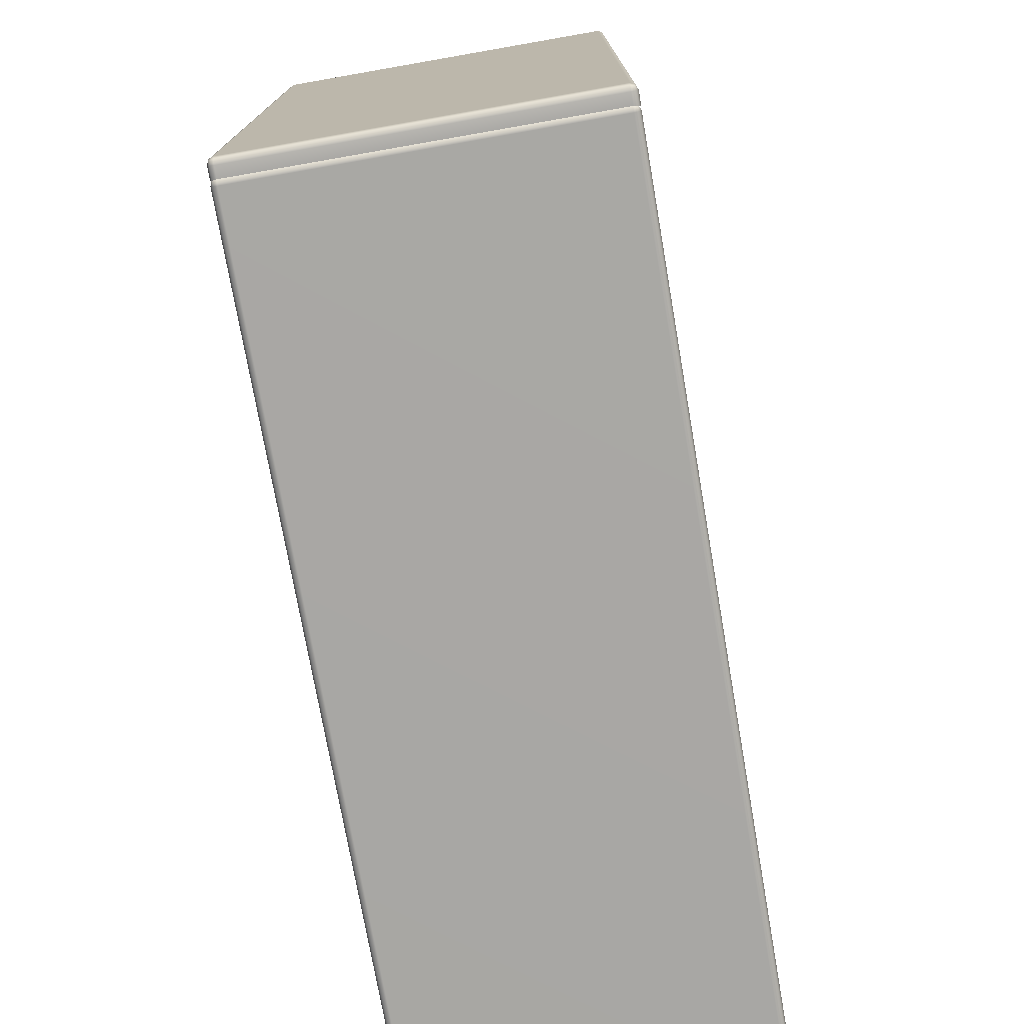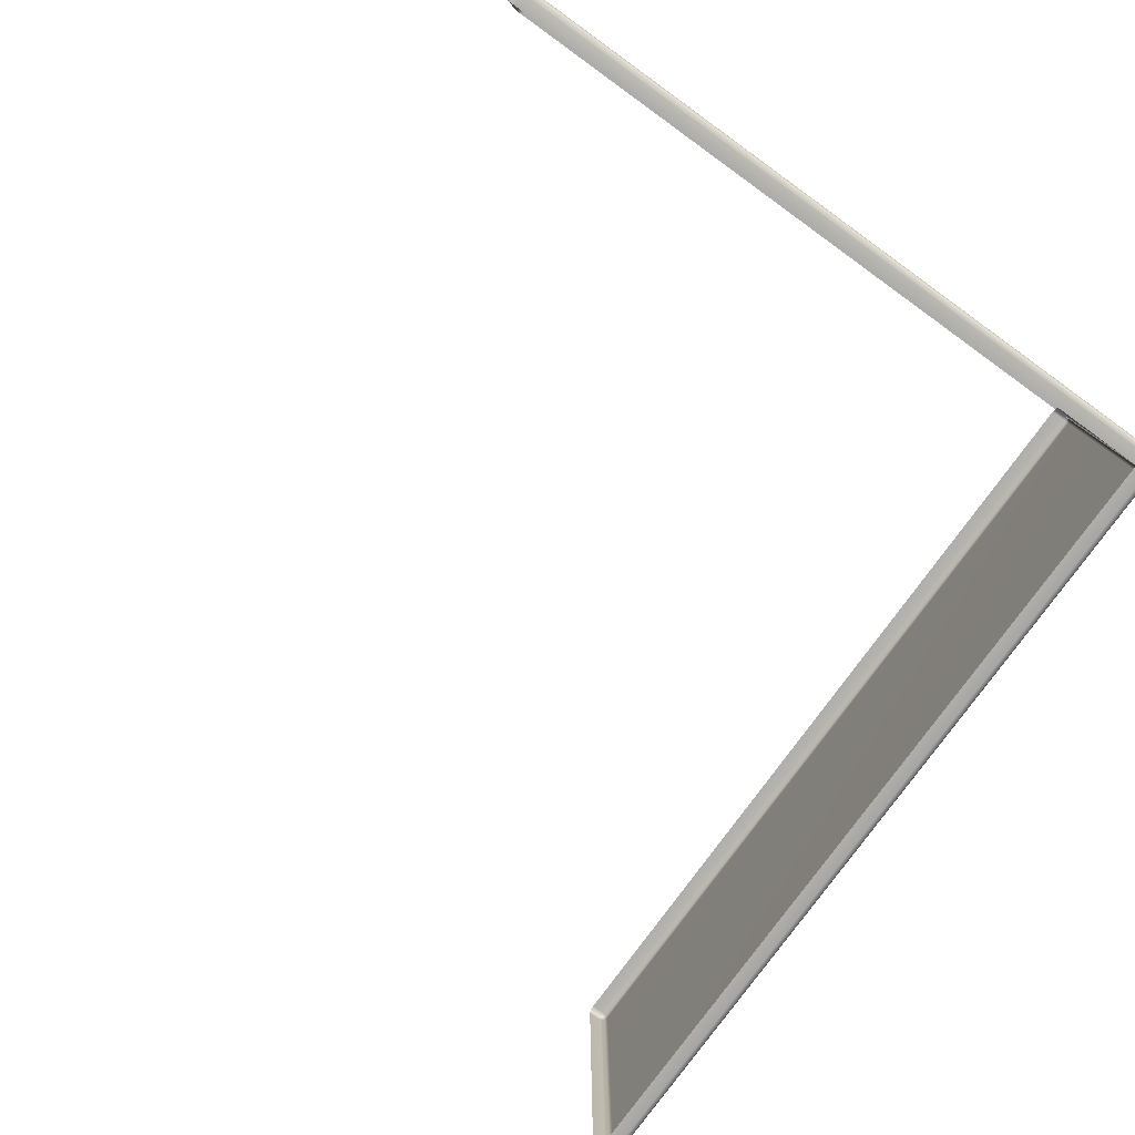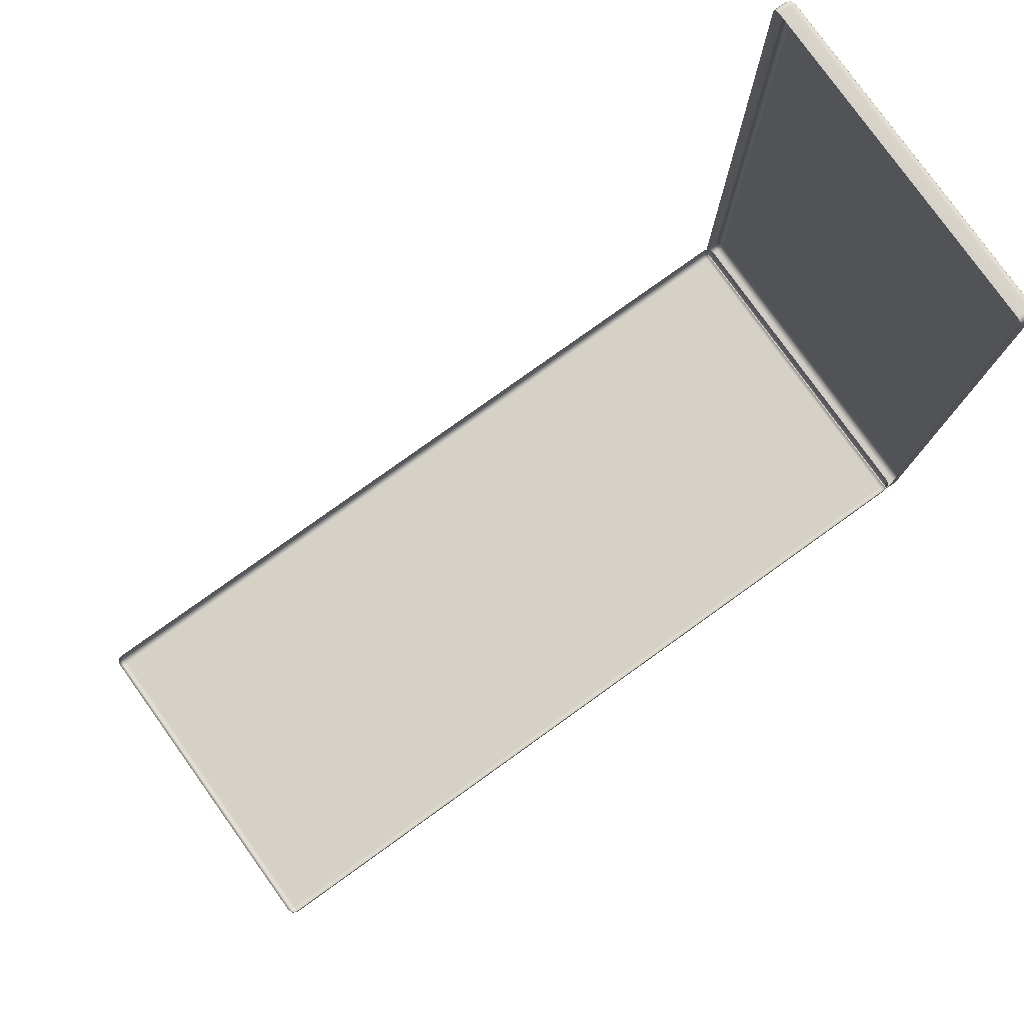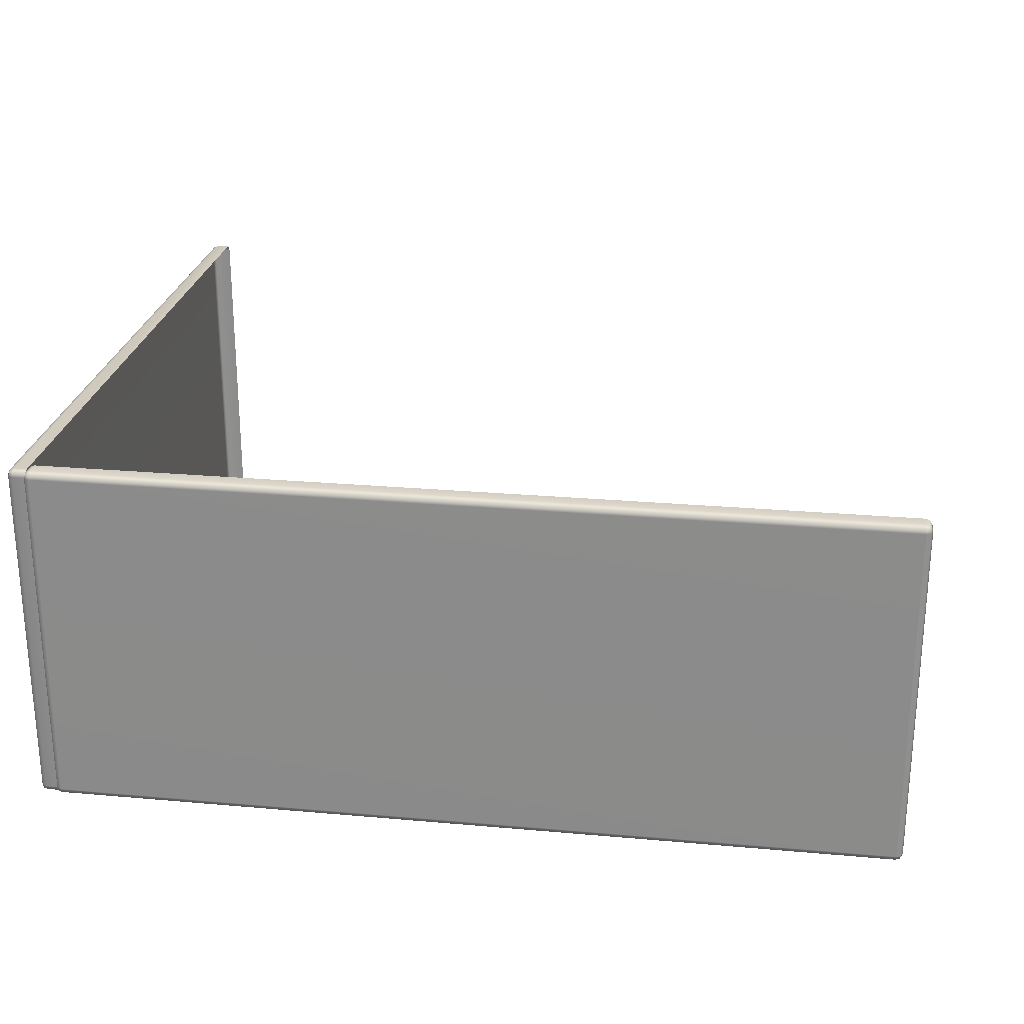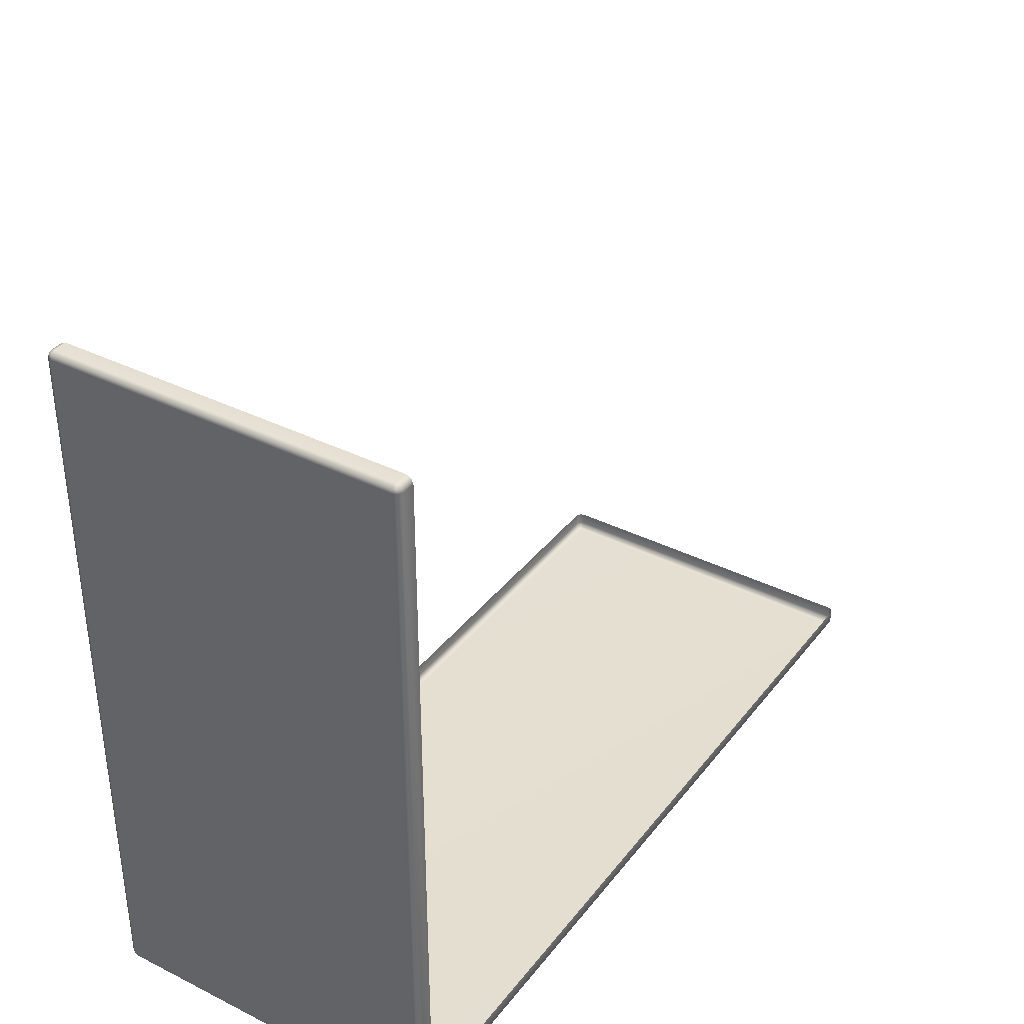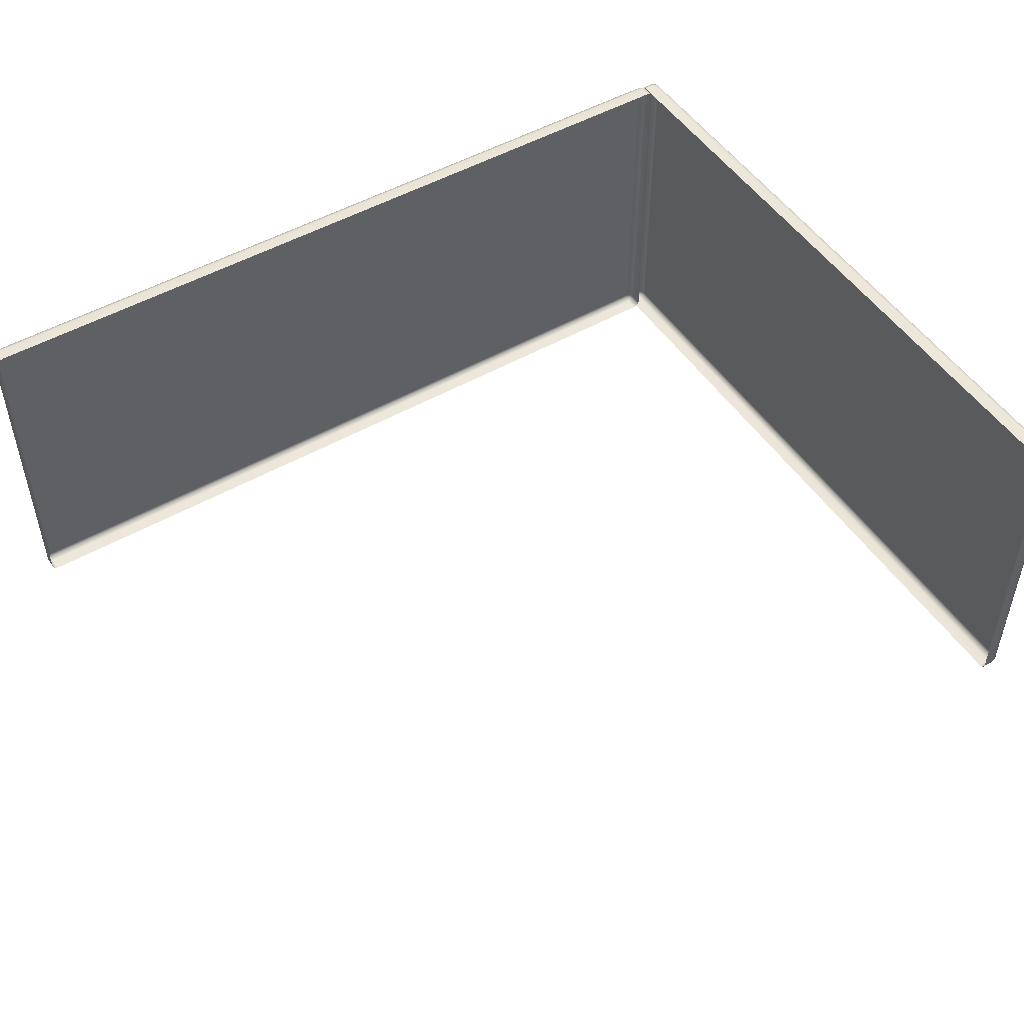
<metadata>
{"format":"obj","ext":"obj","renderer":"f3d","projection":"perspective","resolution":1024,"background":"white","views":[{"elev":-74.7,"azim":99.9,"up":"+Z"},{"elev":-77.7,"azim":54.2,"up":"+Y"},{"elev":79.2,"azim":-35.6,"up":"+Z"},{"elev":24.7,"azim":-171.7,"up":"+Y"},{"elev":36.6,"azim":122.9,"up":"+Z"},{"elev":49.9,"azim":-32.2,"up":"+Y"}]}
</metadata>
<code>
g ENV_SY02_GX_Section03_Chevron02_MO
v -14.5 28.28 21.92
v -14.5 28.26 21.93
v -14.45 28.26 21.93
v -14.45 28.28 21.92
v -14.45 29.74 21.92
v -14.5 29.74 21.92
v -14.5 29.76 21.93
v -14.45 29.76 21.93
v -14.43 29.74 21.93
v -14.43 29.76 21.93
v -14.43 28.28 21.93
v -14.43 28.26 21.93
v -14.43 29.76 21.95
v -14.45 29.76 21.93
v -14.42 29.74 21.95
v -14.43 28.26 21.95
v -14.45 28.26 21.93
v -14.42 28.28 21.95
v -14.42 29.74 24.96
v -14.45 28.25 21.95
v -14.5 28.26 21.93
v -14.5 28.25 21.95
v -14.5 28.25 24.96
v -14.45 28.25 24.96
v -14.43 28.26 24.96
v -14.45 28.26 24.98
v -14.5 28.26 24.98
v -14.43 28.26 24.98
v -14.42 28.28 24.96
v -14.43 28.28 24.98
v -14.45 28.26 24.98
v -14.43 29.74 24.98
v -14.45 28.28 24.99
v -14.5 28.26 24.98
v -14.5 28.28 24.99
v -14.5 29.74 24.99
v -14.45 29.74 24.99
v -14.45 29.76 24.98
v -14.5 29.76 24.98
v -14.43 29.76 24.98
v -14.43 29.76 24.96
v -14.45 29.76 24.98
v -14.45 29.77 21.95
v -14.45 29.77 24.96
v -14.5 29.76 24.98
v -14.5 29.77 24.96
v -14.5 29.77 21.95
v -14.5 29.76 21.93
v -18.1 28.28 21.99
v -18.09 28.26 21.99
v -18.09 28.26 21.93
v -18.1 28.28 21.93
v -18.1 29.74 21.93
v -18.1 29.74 21.99
v -18.09 29.76 21.99
v -18.09 29.76 21.93
v -18.09 29.74 21.91
v -18.09 29.75 21.92
v -18.09 28.28 21.91
v -18.09 28.26 21.92
v -18.07 29.76 21.91
v -18.09 29.76 21.93
v -18.07 29.74 21.91
v -18.07 28.26 21.91
v -18.09 28.26 21.93
v -18.07 28.28 21.91
v -14.52 29.74 21.91
v -18.07 28.25 21.93
v -18.09 28.26 21.99
v -18.07 28.25 21.99
v -14.52 28.25 21.99
v -14.52 28.25 21.93
v -14.52 28.26 21.91
v -14.5 28.26 21.93
v -14.5 28.26 21.99
v -14.5 28.26 21.92
v -14.52 28.28 21.91
v -14.5 28.28 21.91
v -14.5 28.26 21.93
v -14.5 29.74 21.91
v -14.49 28.28 21.93
v -14.5 28.26 21.99
v -14.49 28.28 21.99
v -14.49 29.74 21.99
v -14.49 29.74 21.93
v -14.5 29.76 21.93
v -14.5 29.76 21.99
v -14.5 29.75 21.92
v -14.52 29.76 21.91
v -14.5 29.76 21.93
v -18.07 29.77 21.93
v -14.52 29.77 21.93
v -14.5 29.76 21.99
v -14.52 29.77 21.99
v -18.07 29.77 21.99
v -18.09 29.76 21.99
g ENV_SY02_GX_Section03_Chevron02_MO_0
f 3 2 1
f 4 3 1
f 5 4 1
f 6 5 1
f 5 6 7
f 8 5 7
f 9 5 8
f 5 9 4
f 10 9 8
f 3 4 11
f 9 11 4
f 12 3 11
f 10 13 9
f 10 14 13
f 9 15 11
f 13 15 9
f 12 11 16
f 12 16 17
f 15 18 11
f 11 18 16
f 19 15 13
f 15 19 18
f 16 20 17
f 17 20 21
f 20 22 21
f 22 20 23
f 24 20 16
f 20 24 23
f 25 16 18
f 25 24 16
f 24 26 23
f 26 24 25
f 26 27 23
f 28 26 25
f 29 25 18
f 19 29 18
f 28 25 30
f 25 29 30
f 28 30 31
f 29 19 32
f 30 29 32
f 30 33 31
f 31 33 34
f 33 35 34
f 35 33 36
f 33 30 37
f 33 37 36
f 30 32 37
f 37 38 36
f 38 37 32
f 38 39 36
f 40 38 32
f 32 19 41
f 40 32 41
f 41 19 13
f 40 41 42
f 41 13 43
f 14 43 13
f 41 44 42
f 44 41 43
f 42 44 45
f 44 46 45
f 46 44 47
f 44 43 47
f 43 14 47
f 14 48 47
f 51 50 49
f 52 51 49
f 53 52 49
f 54 53 49
f 53 54 55
f 56 53 55
f 57 53 56
f 53 57 52
f 58 57 56
f 51 52 59
f 57 59 52
f 60 51 59
f 58 61 57
f 58 62 61
f 57 63 59
f 61 63 57
f 60 59 64
f 60 64 65
f 63 66 59
f 59 66 64
f 67 63 61
f 63 67 66
f 64 68 65
f 65 68 69
f 68 70 69
f 70 68 71
f 72 68 64
f 68 72 71
f 73 64 66
f 73 72 64
f 72 74 71
f 74 72 73
f 74 75 71
f 76 74 73
f 77 73 66
f 67 77 66
f 76 73 78
f 73 77 78
f 76 78 79
f 77 67 80
f 78 77 80
f 78 81 79
f 79 81 82
f 81 83 82
f 83 81 84
f 81 78 85
f 81 85 84
f 78 80 85
f 85 86 84
f 86 85 80
f 86 87 84
f 88 86 80
f 80 67 89
f 88 80 89
f 89 67 61
f 88 89 90
f 89 61 91
f 62 91 61
f 89 92 90
f 92 89 91
f 90 92 93
f 92 94 93
f 94 92 95
f 92 91 95
f 91 62 95
f 62 96 95

</code>
